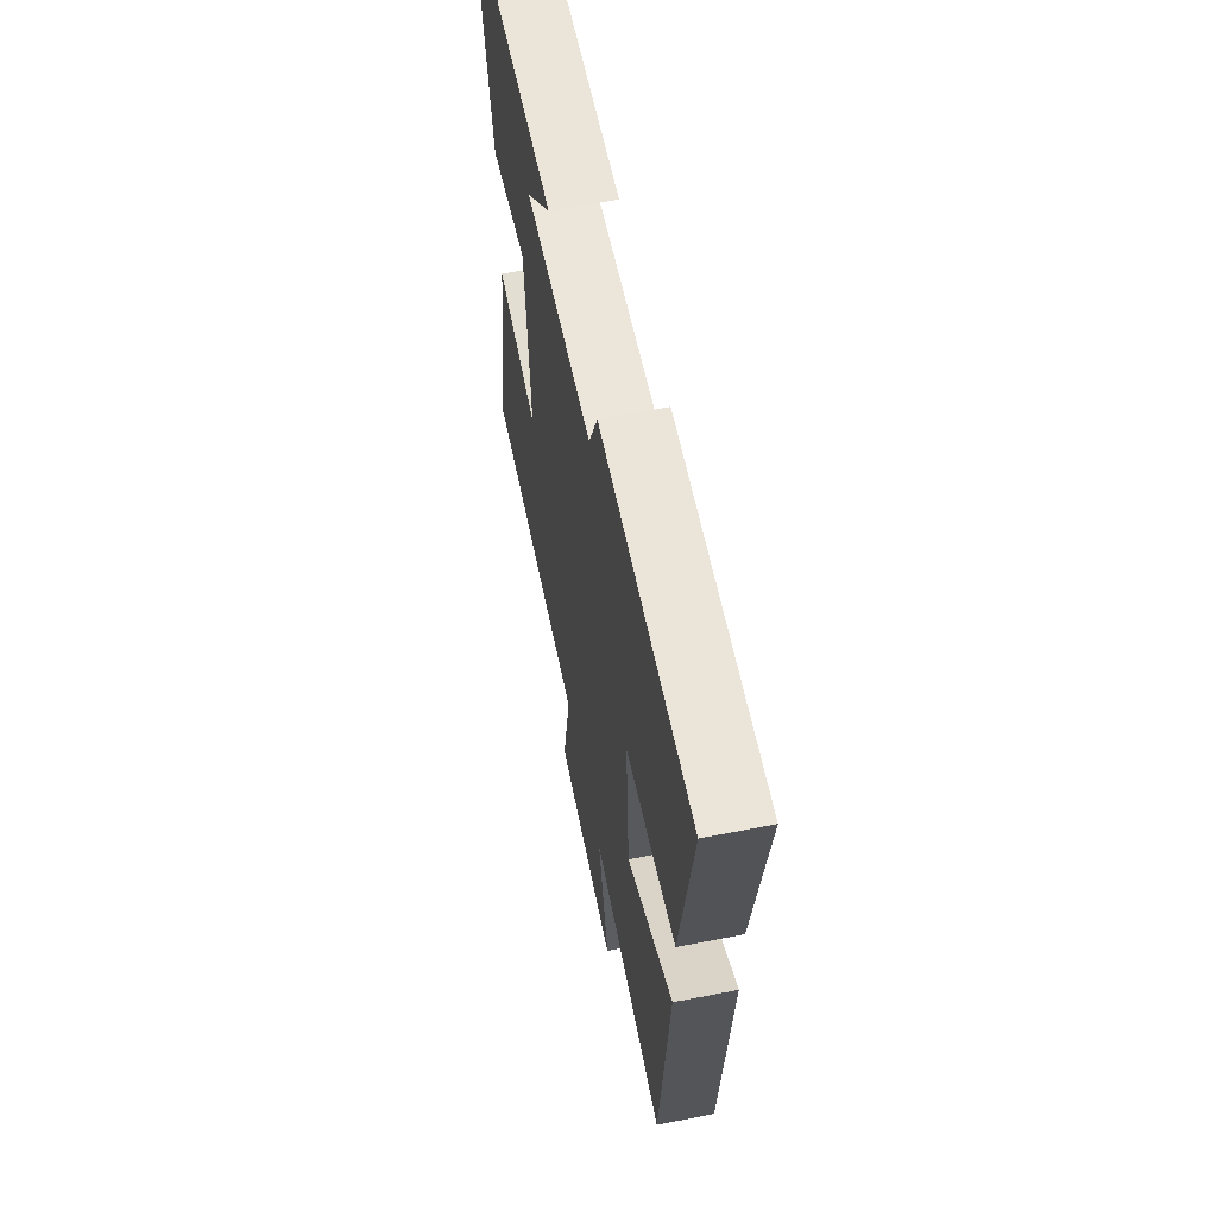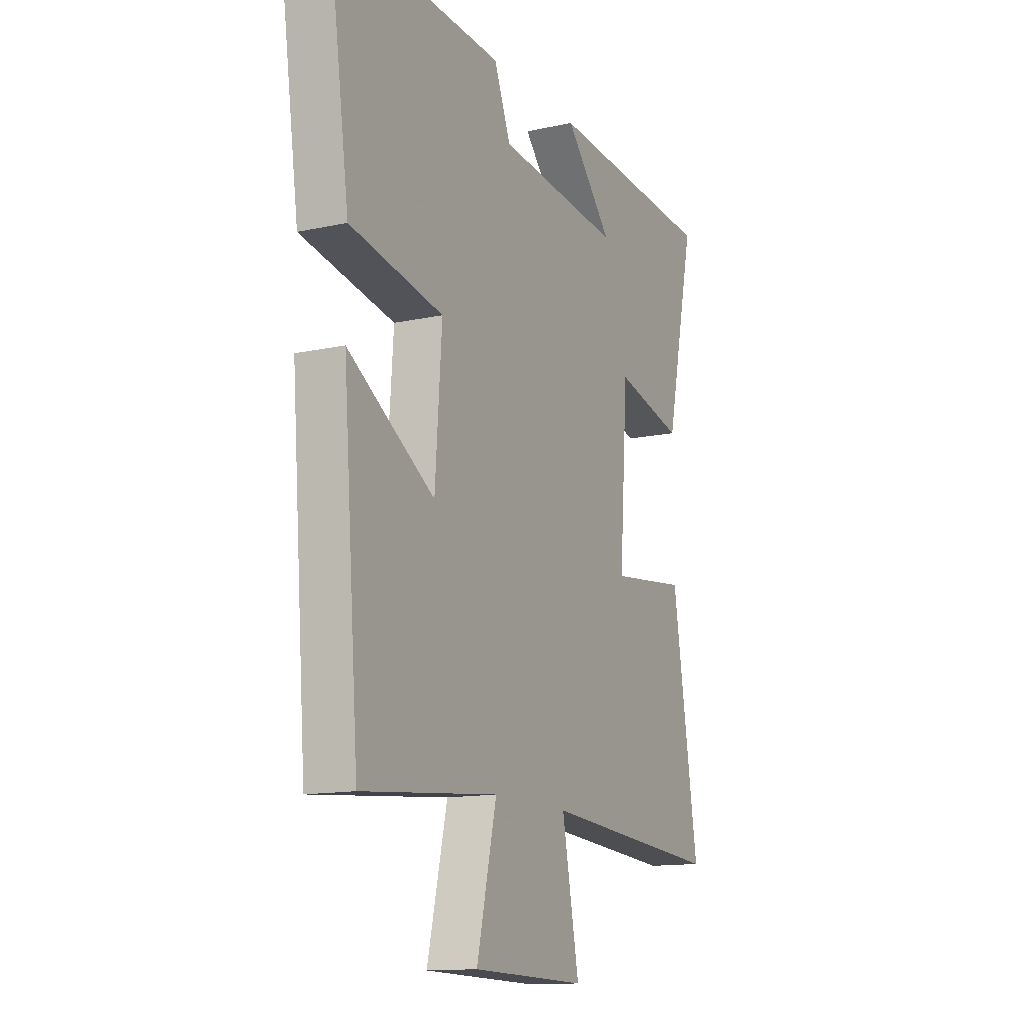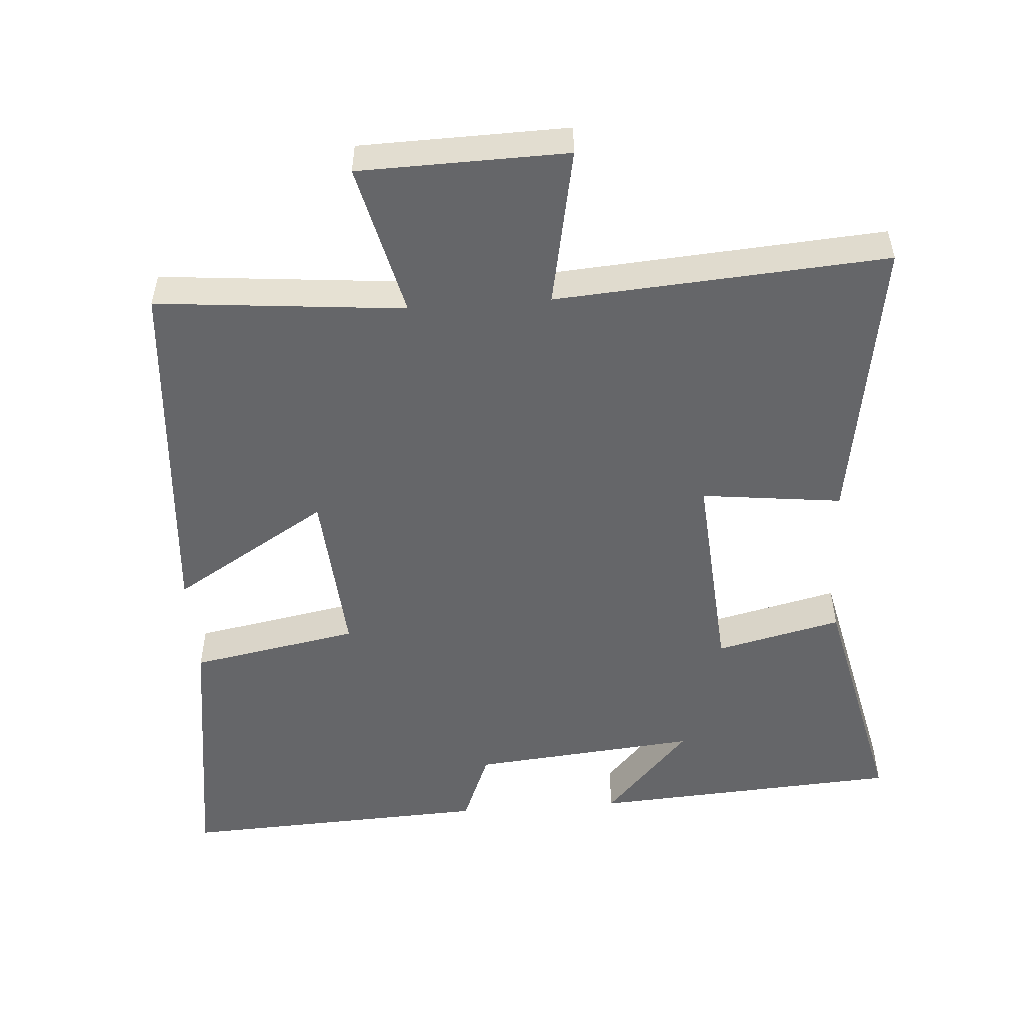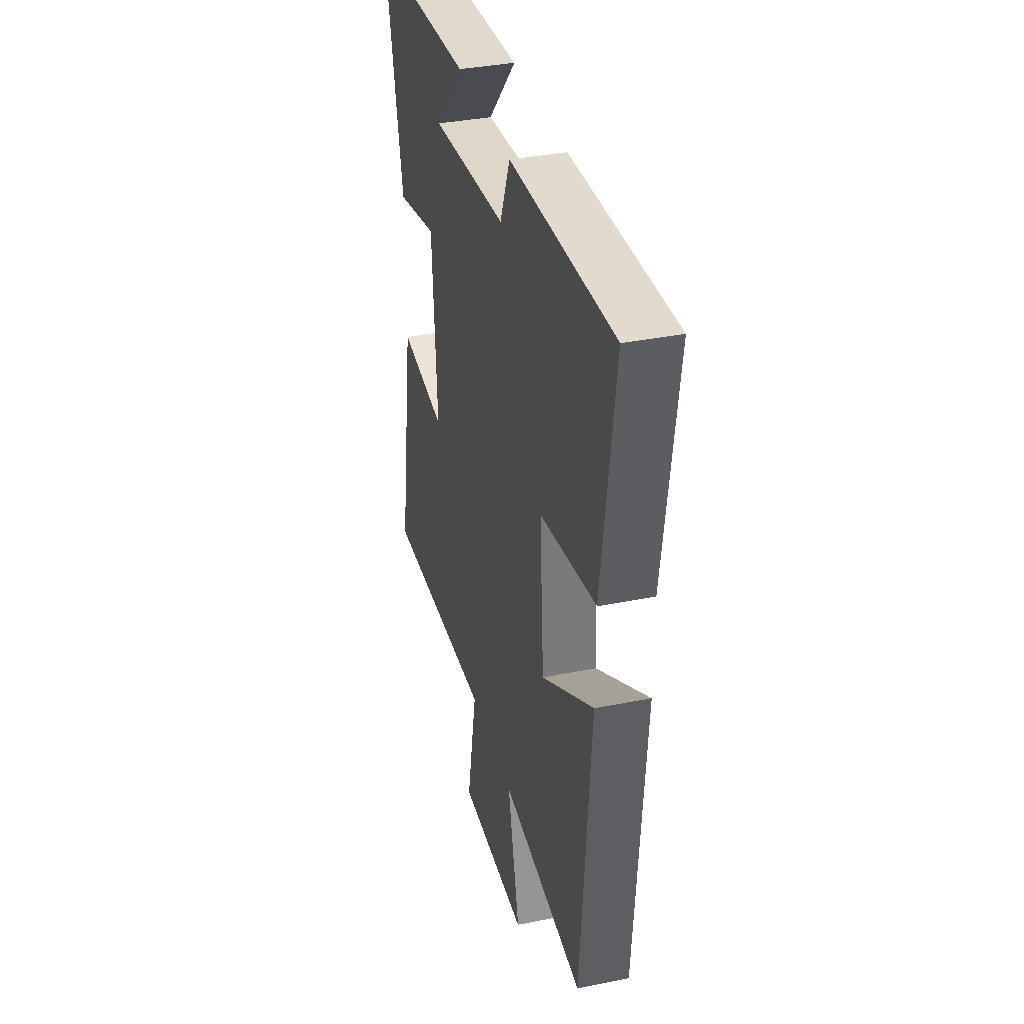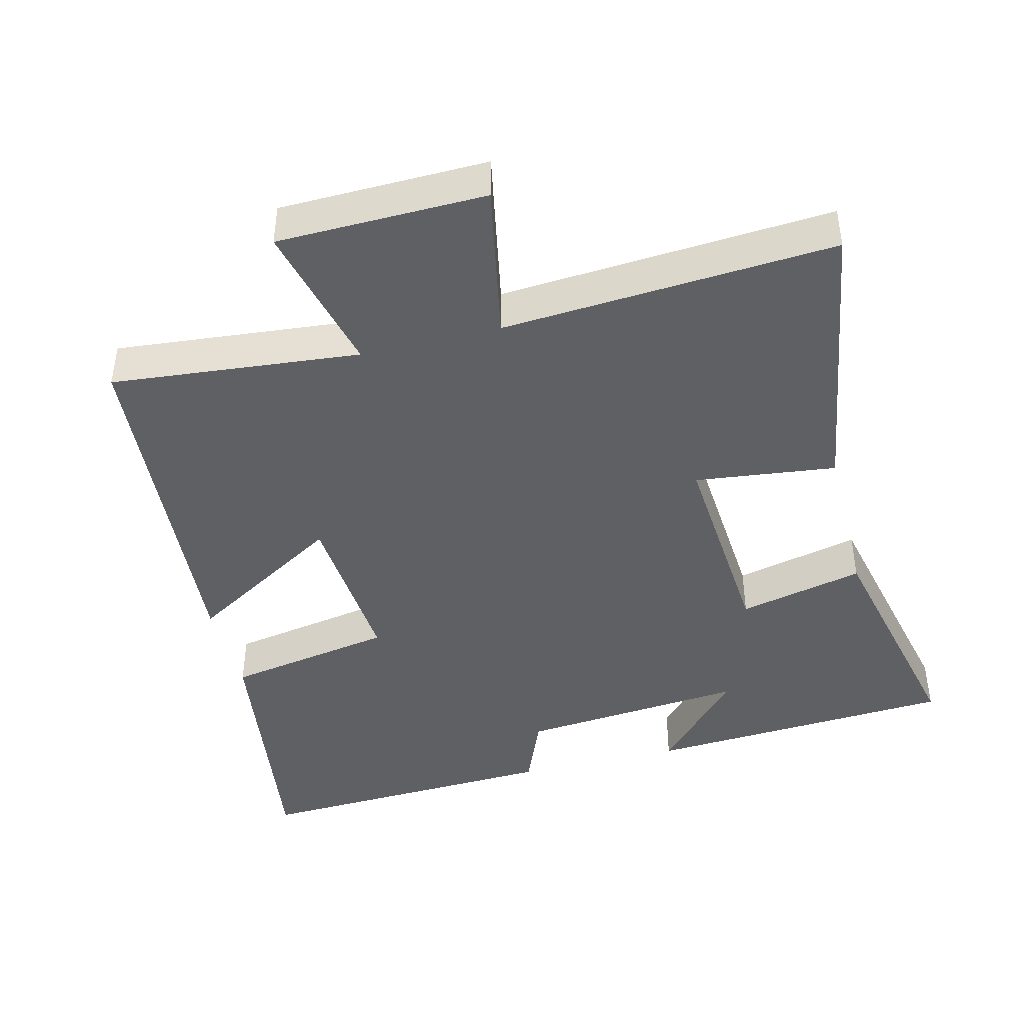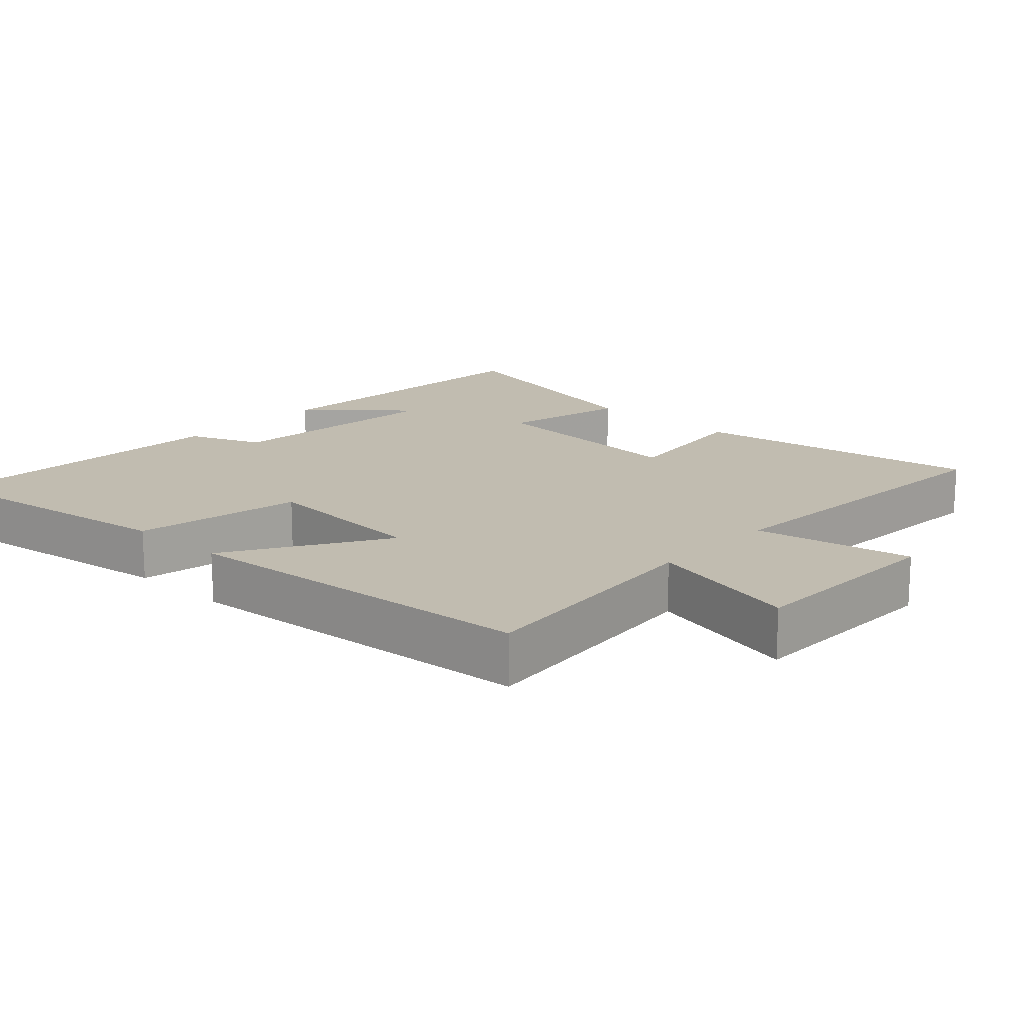
<metadata>
{"format":"obj","ext":"obj","renderer":"f3d","projection":"perspective","resolution":1024,"background":"white","views":[{"elev":61.5,"azim":78.7,"up":"+Z"},{"elev":-13.5,"azim":116.3,"up":"+Z"},{"elev":-51.8,"azim":-175.8,"up":"+Y"},{"elev":36.4,"azim":75.3,"up":"+Z"},{"elev":-43.0,"azim":-165.9,"up":"+Y"},{"elev":16.6,"azim":132.9,"up":"+Y"}]}
</metadata>
<code>
v 0.459 0.07 -0.534
v 0.105 0.07 -0.5
v 0.157 0.07 -0.72
v -0.139 0.07 -0.726
v -0.095 0.07 -0.5
v -0.567 0.07 -0.533
v -0.5 0.07 -0.116
v -0.299 0.07 -0.14
v -0.321 0.07 0.166
v -0.5 0.07 0.124
v -0.577 0.07 0.472
v -0.133 0.07 0.5
v -0.256 0.07 0.364
v 0.068 0.07 0.394
v 0.111 0.07 0.5
v 0.555 0.07 0.52
v 0.5 0.07 0.136
v 0.259 0.07 0.092
v 0.277 0.07 -0.152
v 0.5 0.07 -0.016
v 0.459 0 -0.534
v 0.105 0 -0.5
v 0.157 0 -0.72
v -0.139 0 -0.726
v -0.095 0 -0.5
v -0.567 0 -0.533
v -0.5 0 -0.116
v -0.299 0 -0.14
v -0.321 0 0.166
v -0.5 0 0.124
v -0.577 0 0.472
v -0.133 0 0.5
v -0.256 0 0.364
v 0.068 0 0.394
v 0.111 0 0.5
v 0.555 0 0.52
v 0.5 0 0.136
v 0.259 0 0.092
v 0.277 0 -0.152
v 0.5 0 -0.016
f 19 20 1 2
f 18 19 2
f 16 17 18
f 15 16 18
f 14 15 18
f 13 14 18 2
f 10 11 12 13
f 9 10 13
f 13 2 3
f 9 13 3
f 8 9 3
f 5 6 7 8
f 5 8 3
f 3 4 5
f 22 21 40 39
f 22 39 38
f 38 37 36
f 38 36 35
f 38 35 34
f 22 38 34 33
f 33 32 31 30
f 33 30 29
f 23 22 33
f 23 33 29
f 23 29 28
f 28 27 26 25
f 23 28 25
f 25 24 23
f 1 21 22 2
f 2 22 23 3
f 3 23 24 4
f 4 24 25 5
f 5 25 26 6
f 6 26 27 7
f 7 27 28 8
f 8 28 29 9
f 9 29 30 10
f 10 30 31 11
f 11 31 32 12
f 12 32 33 13
f 13 33 34 14
f 14 34 35 15
f 15 35 36 16
f 16 36 37 17
f 17 37 38 18
f 18 38 39 19
f 19 39 40 20
f 20 40 21 1

</code>
